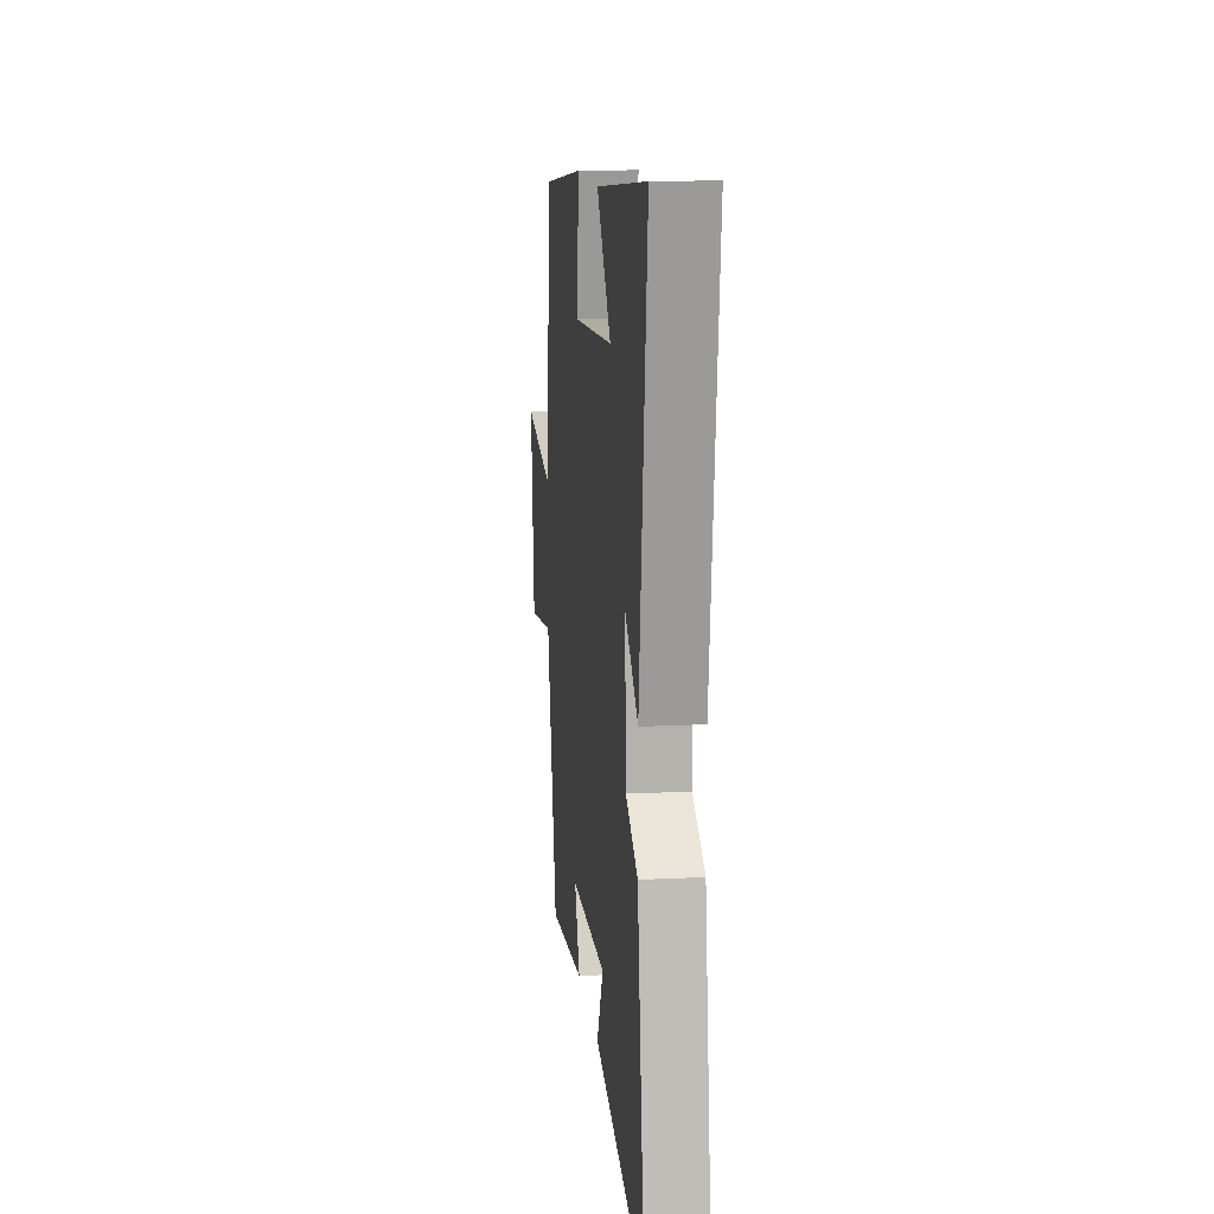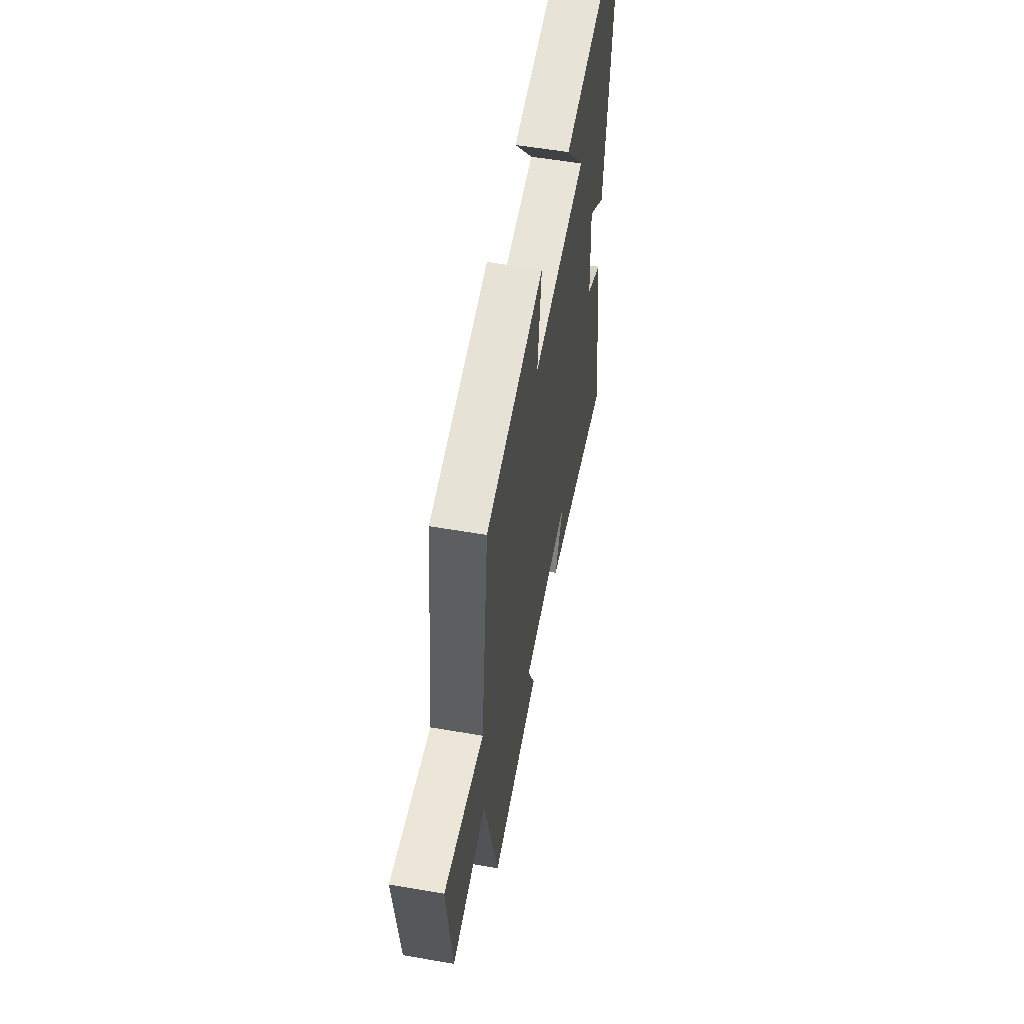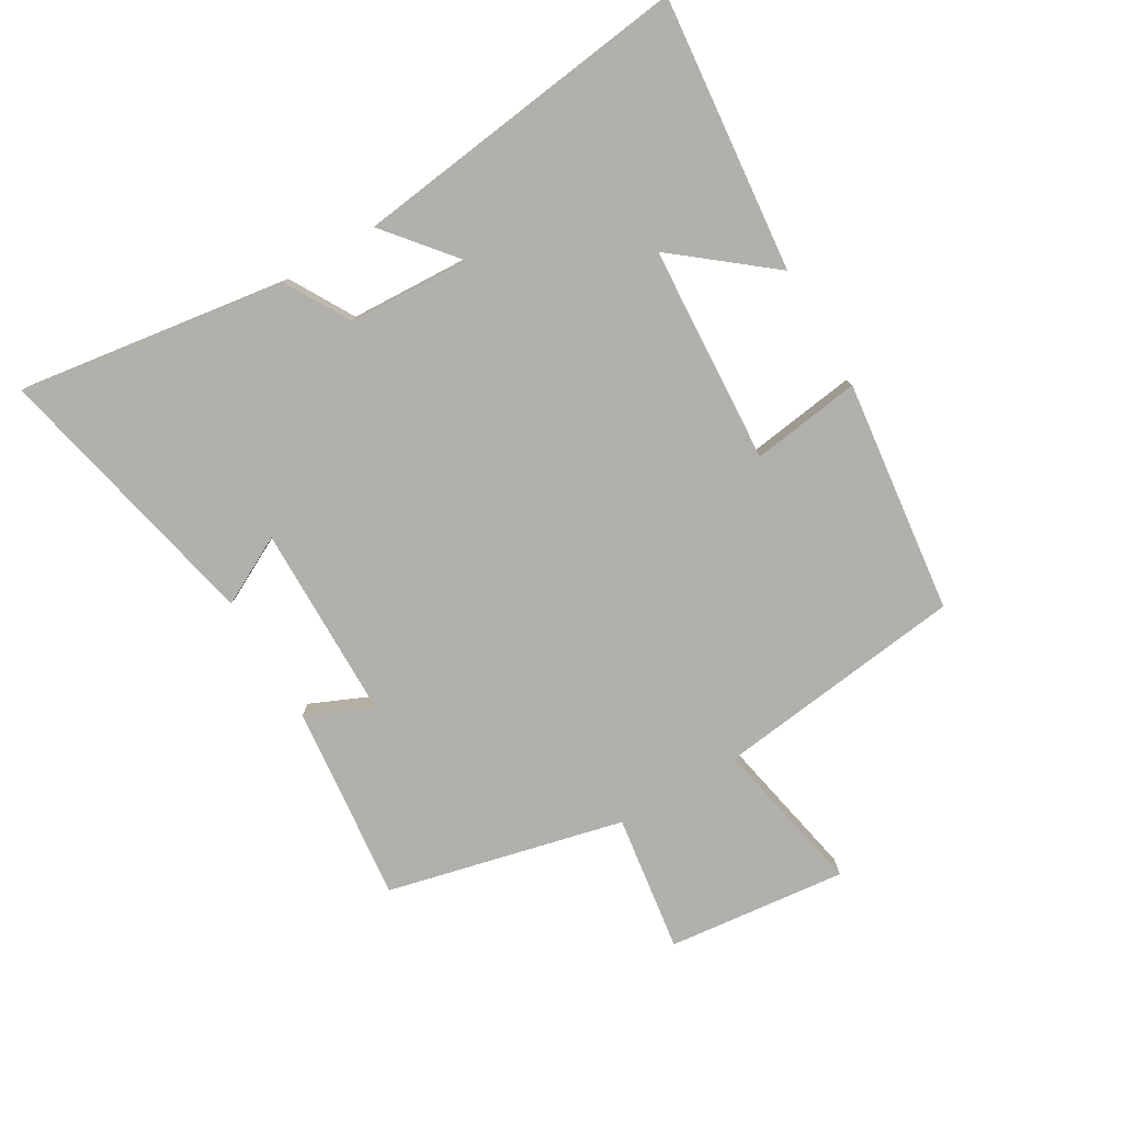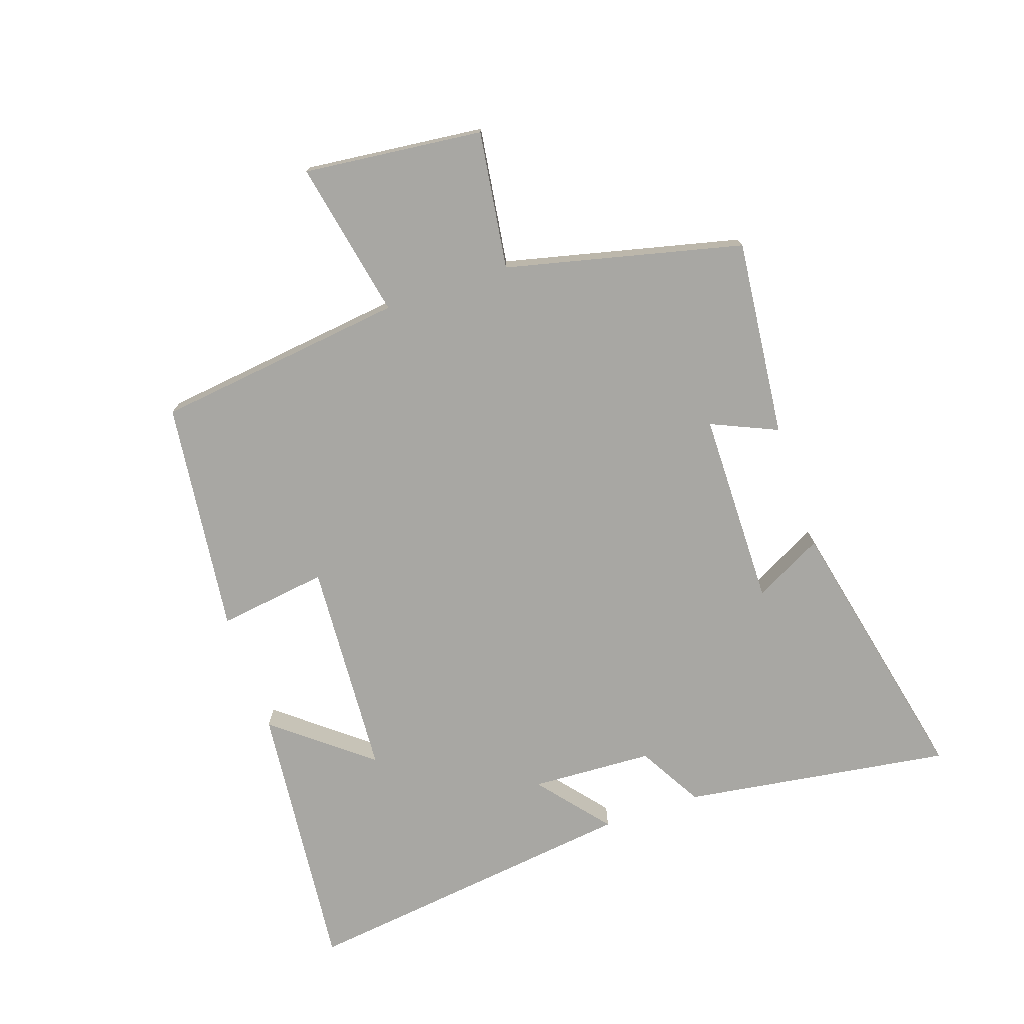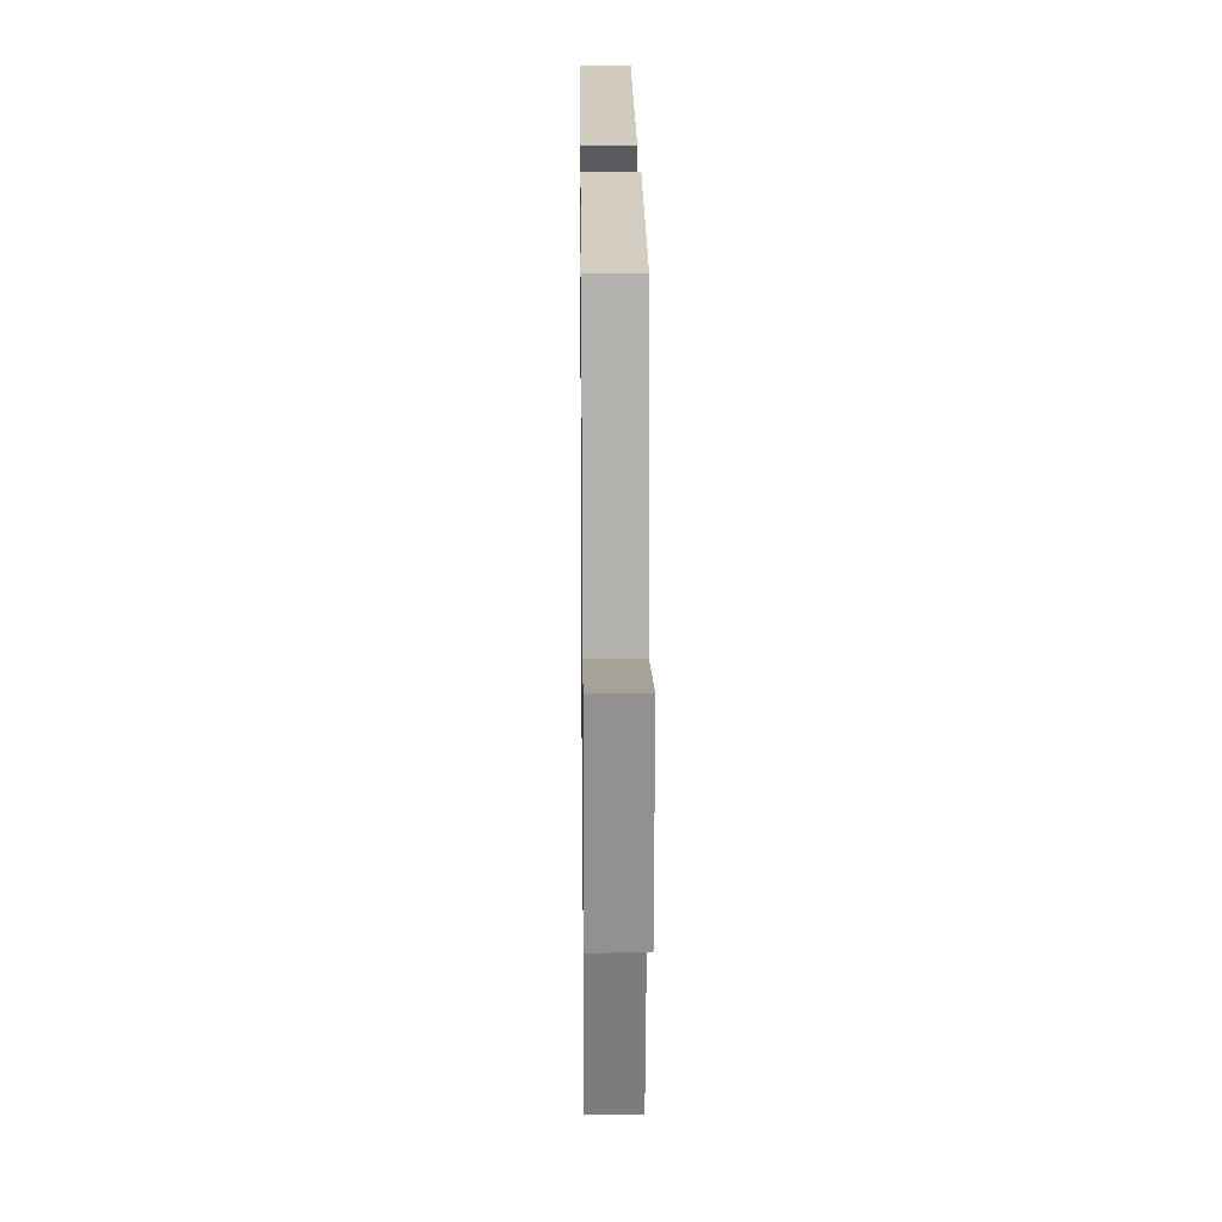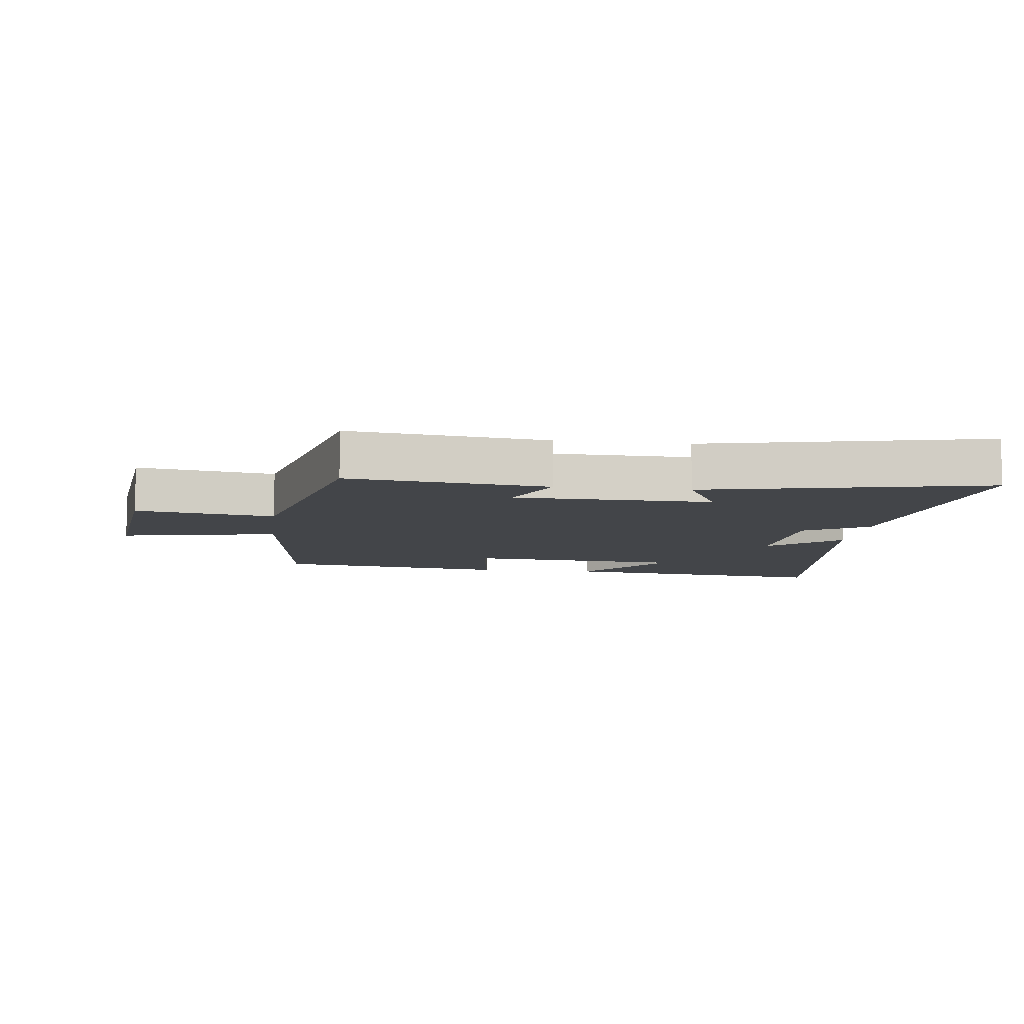
<metadata>
{"format":"obj","ext":"obj","renderer":"f3d","projection":"perspective","resolution":1024,"background":"white","views":[{"elev":13.8,"azim":-96.4,"up":"+Z"},{"elev":55.8,"azim":100.3,"up":"+Z"},{"elev":-78.4,"azim":-59.4,"up":"+Y"},{"elev":-74.5,"azim":108.9,"up":"+Y"},{"elev":17.7,"azim":89.3,"up":"+Z"},{"elev":-8.8,"azim":172.7,"up":"+Y"}]}
</metadata>
<code>
v -0.568 0.07 0.545
v -0.126 0.07 0.5
v -0.25 0.07 0.346
v 0.1 0.07 0.324
v 0.076 0.07 0.5
v 0.451 0.07 0.454
v 0.5 0.07 0.051
v 0.753 0.07 0.101
v 0.721 0.07 -0.187
v 0.5 0.07 -0.155
v 0.409 0.07 -0.534
v 0.092 0.07 -0.5
v 0.139 0.07 -0.394
v -0.175 0.07 -0.39
v -0.118 0.07 -0.5
v -0.564 0.07 -0.597
v -0.5 0.07 -0.166
v -0.397 0.07 -0.107
v -0.387 0.07 0.089
v -0.5 0.07 -0.004
v -0.568 0 0.545
v -0.126 0 0.5
v -0.25 0 0.346
v 0.1 0 0.324
v 0.076 0 0.5
v 0.451 0 0.454
v 0.5 0 0.051
v 0.753 0 0.101
v 0.721 0 -0.187
v 0.5 0 -0.155
v 0.409 0 -0.534
v 0.092 0 -0.5
v 0.139 0 -0.394
v -0.175 0 -0.39
v -0.118 0 -0.5
v -0.564 0 -0.597
v -0.5 0 -0.166
v -0.397 0 -0.107
v -0.387 0 0.089
v -0.5 0 -0.004
f 19 20 1
f 15 16 17 18
f 14 15 18
f 13 14 18 19
f 10 11 12 13
f 10 13 19 1
f 7 8 9 10
f 4 5 6 7
f 3 4 7 10
f 1 2 3
f 1 3 10
f 21 40 39
f 38 37 36 35
f 38 35 34
f 39 38 34 33
f 33 32 31 30
f 21 39 33 30
f 30 29 28 27
f 27 26 25 24
f 30 27 24 23
f 23 22 21
f 30 23 21
f 1 21 22 2
f 2 22 23 3
f 3 23 24 4
f 4 24 25 5
f 5 25 26 6
f 6 26 27 7
f 7 27 28 8
f 8 28 29 9
f 9 29 30 10
f 10 30 31 11
f 11 31 32 12
f 12 32 33 13
f 13 33 34 14
f 14 34 35 15
f 15 35 36 16
f 16 36 37 17
f 17 37 38 18
f 18 38 39 19
f 19 39 40 20
f 20 40 21 1

</code>
